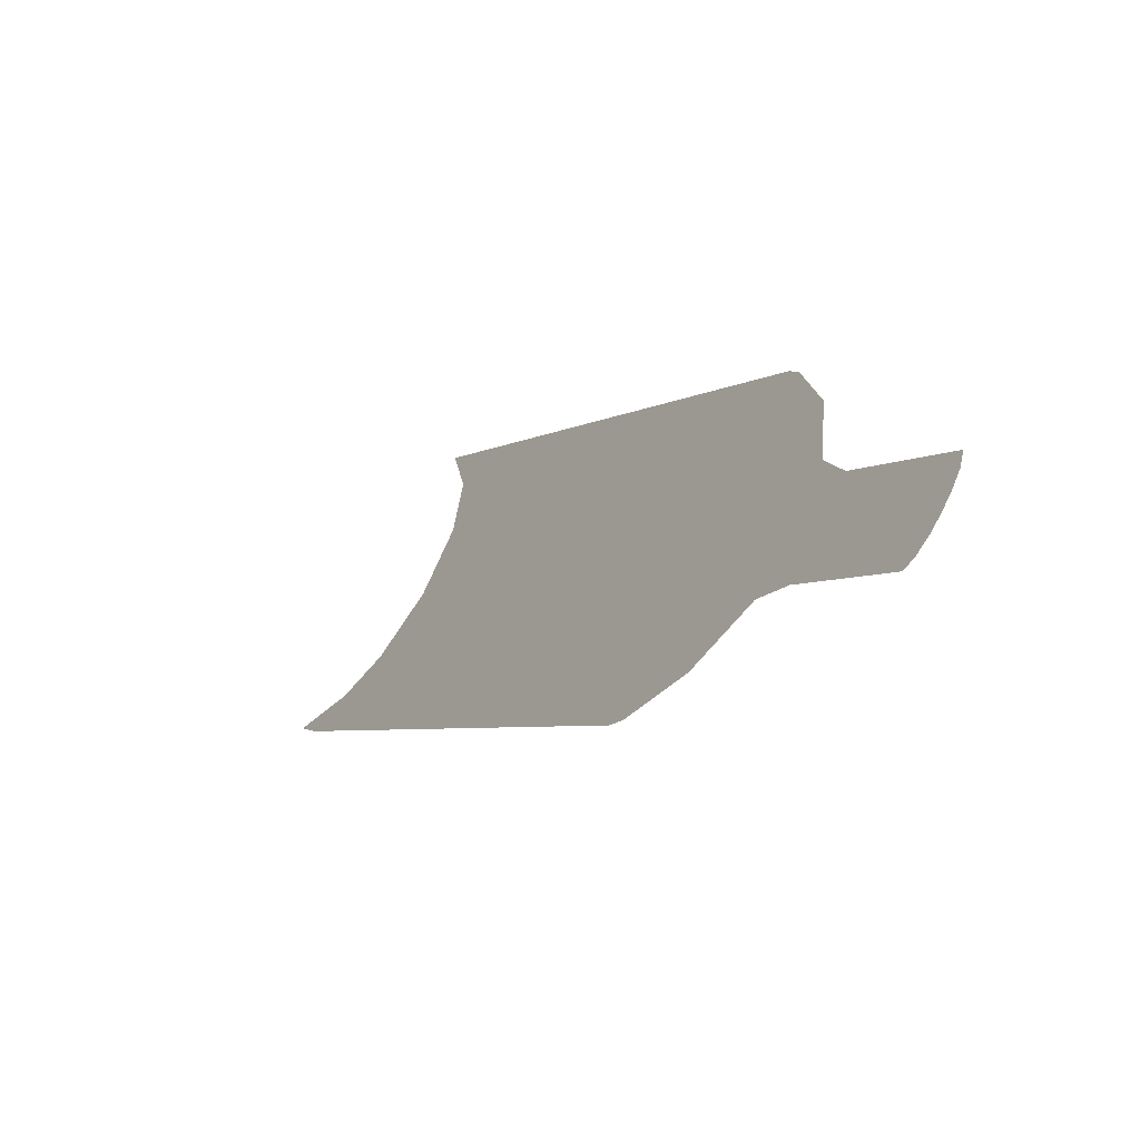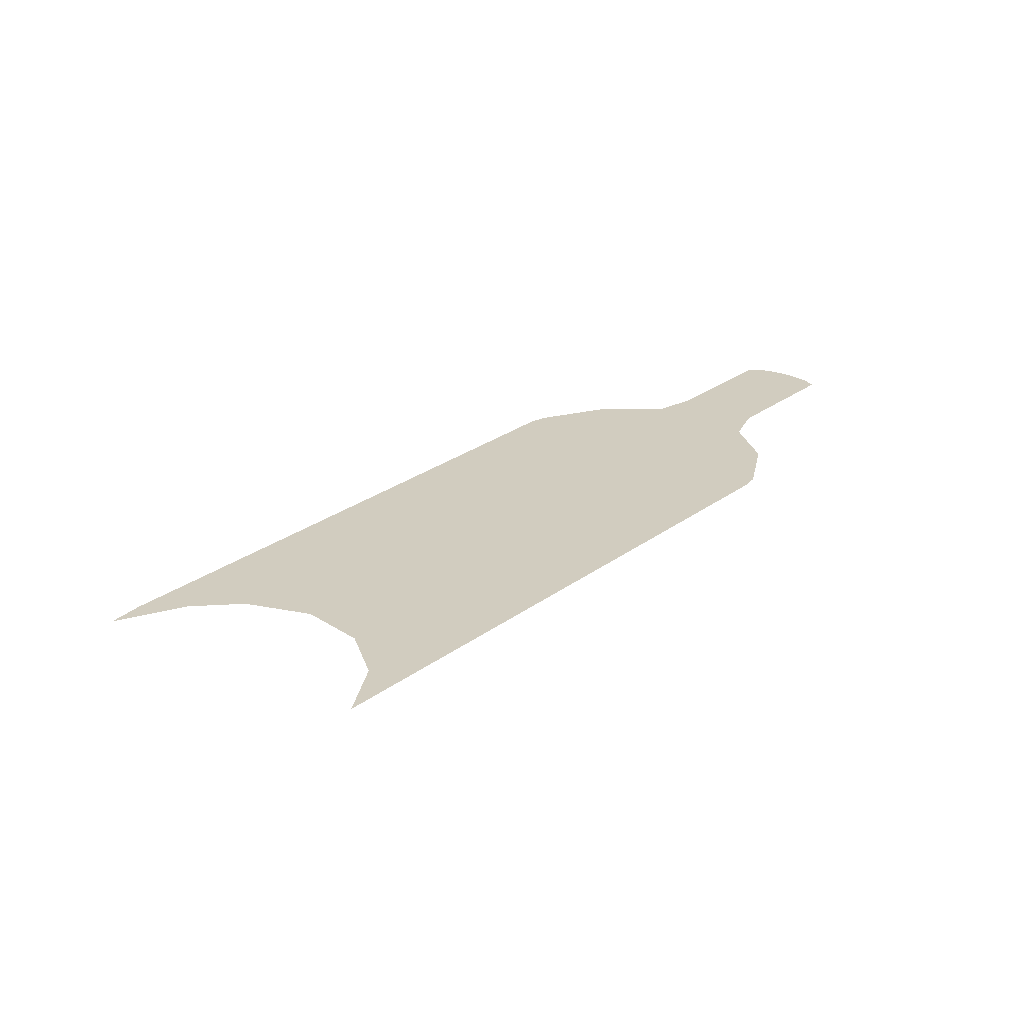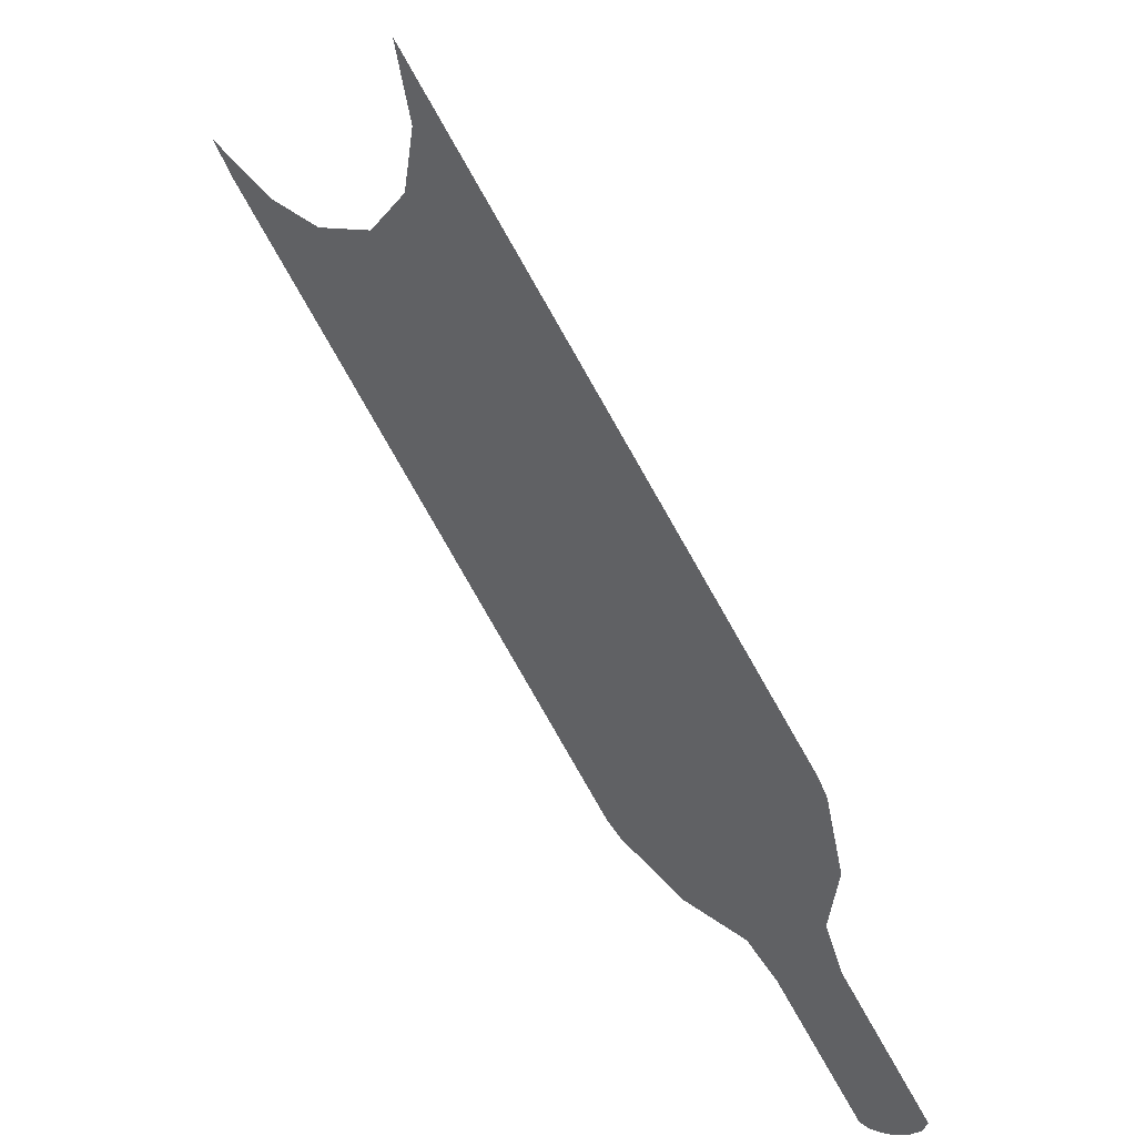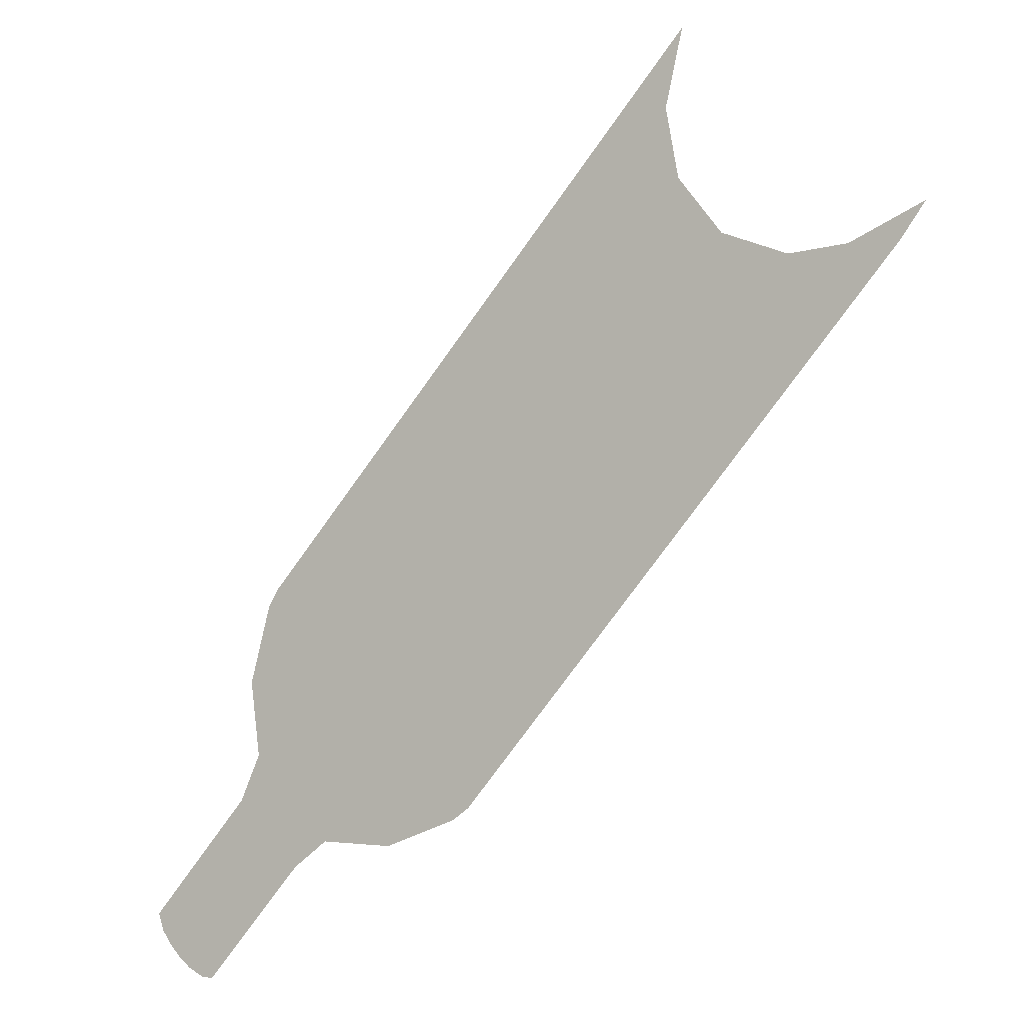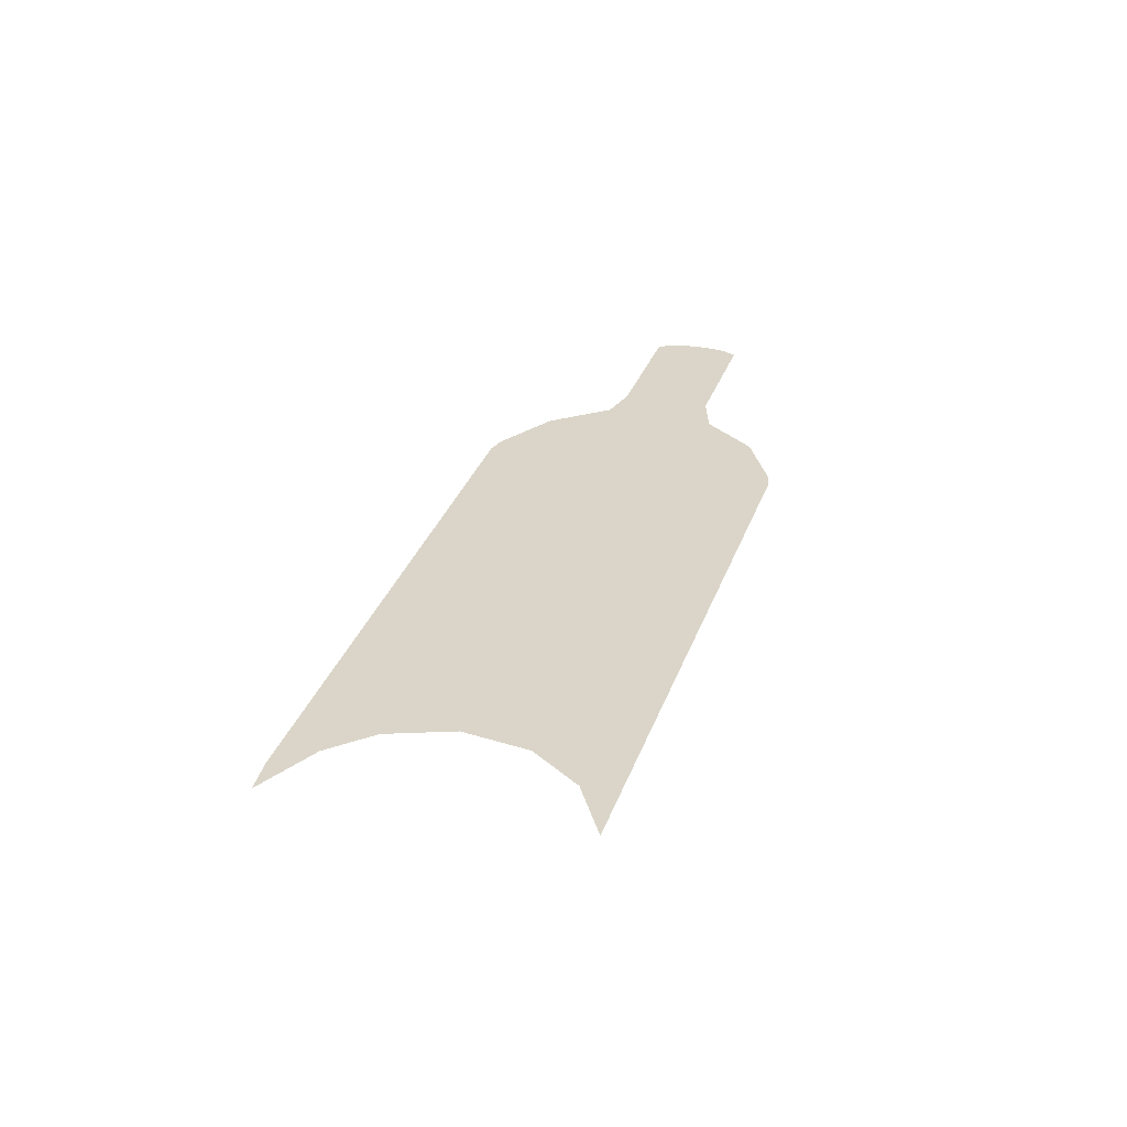
<metadata>
{"format":"obj","ext":"obj","renderer":"f3d","projection":"perspective","resolution":1024,"background":"white","views":[{"elev":-57.1,"azim":52.2,"up":"+Z"},{"elev":24.1,"azim":-4.9,"up":"+Y"},{"elev":41.7,"azim":43.7,"up":"+Z"},{"elev":-8.6,"azim":-146.5,"up":"+Z"},{"elev":29.1,"azim":-27.1,"up":"+Y"}]}
</metadata>
<code>
g BottigliaOmbra
v -0.2288 8.821e-06 -0.5482
v -0.05838 8.821e-06 -0.5354
v -0.3133 8.821e-06 -0.4412
v 0.01926 8.821e-06 -0.6417
v 0.2019 8.821e-06 -1.006
v 0.2269 8.821e-06 -0.6242
v 0.1441 8.821e-06 -0.5389
v 0.4044 8.821e-06 -1.051
v 1.317 8.821e-06 -2.191
v 0.4508 8.821e-06 -0.5216
v 0.3721 8.821e-06 -0.4395
v 0.5929 8.821e-06 -1.001
v 1.401 8.821e-06 -2.11
v 1.375 8.821e-06 -2.229
v 0.6012 8.821e-06 -0.3268
v 0.5231 8.821e-06 -0.2408
v 0.7989 8.821e-06 -0.8848
v 1.54 8.821e-06 -1.977
v 1.447 8.821e-06 -2.159
v 1.632 8.821e-06 -2.309
v 0.6515 8.821e-06 -0.09583
v 0.5659 8.821e-06 -0.00559
v 0.9462 8.821e-06 -0.7071
v 1.7 8.821e-06 -1.825
v 1.588 8.821e-06 -2.024
v 1.714 8.821e-06 -2.23
v 1.892 8.821e-06 -2.291
v 0.5986 8.821e-06 0.147
v 0.5036 8.821e-06 0.2467
v 1.019 8.821e-06 -0.294
v 1.03 8.821e-06 -0.4947
v 2.106 8.821e-06 -1.436
v 2.011 8.821e-06 -1.527
v 2.143 8.821e-06 -1.49
v 1.839 8.821e-06 -1.691
v 2.043 8.821e-06 -1.586
v 2.214 8.821e-06 -1.749
v 1.88 8.821e-06 -1.743
v 2.129 8.821e-06 -1.831
v 2.179 8.821e-06 -1.997
v 1.746 8.821e-06 -1.872
v 2.14 8.821e-06 -2.037
v 2.25 8.821e-06 -2.148
v 2.011 8.821e-06 -1.944
v 1.909 8.821e-06 -2.042
v 2.215 8.821e-06 -2.182
v 2.468 8.821e-06 -2.378
v 2.091 8.821e-06 -2.088
v 1.802 8.821e-06 -2.145
v 2.442 8.821e-06 -2.425
v 2.611 8.821e-06 -2.53
v 2.591 8.821e-06 -2.586
v 2.021 8.821e-06 -2.159
v 2.173 8.821e-06 -2.222
v 2.403 8.821e-06 -2.47
v 2.555 8.821e-06 -2.634
v 1.954 8.821e-06 -2.227
v 2.125 8.821e-06 -2.268
v 2.36 8.821e-06 -2.513
v 2.515 8.821e-06 -2.675
v 1.928 8.821e-06 -2.253
v 2.015 8.821e-06 -2.374
v 2.077 8.821e-06 -2.314
v 2.315 8.821e-06 -2.553
v 2.471 8.821e-06 -2.71
v 2.044 8.821e-06 -2.346
v 2.265 8.821e-06 -2.584
v 2.411 8.821e-06 -2.741
v 2.228 8.821e-06 -2.597
v 2.369 8.821e-06 -2.745
g BottigliaOmbra_0
f 3 2 1
f 2 4 1
f 1 4 5
f 6 4 2
f 7 6 2
f 4 8 5
f 5 8 9
f 10 6 7
f 11 10 7
f 6 12 4
f 12 8 4
f 8 13 9
f 9 13 14
f 15 10 11
f 16 15 11
f 10 17 6
f 17 12 6
f 12 18 8
f 18 13 8
f 13 19 14
f 14 19 20
f 21 15 16
f 22 21 16
f 15 23 10
f 23 17 10
f 17 24 12
f 24 18 12
f 18 25 13
f 25 19 13
f 19 26 20
f 20 26 27
f 28 21 22
f 29 28 22
f 28 30 21
f 30 31 21
f 21 31 15
f 30 32 31
f 31 23 15
f 32 33 31
f 31 33 23
f 32 34 33
f 33 35 23
f 23 35 17
f 35 24 17
f 34 36 33
f 33 36 35
f 34 37 36
f 35 38 24
f 36 38 35
f 37 39 36
f 36 39 38
f 37 40 39
f 38 41 24
f 24 41 18
f 41 25 18
f 40 42 39
f 40 43 42
f 39 44 38
f 38 44 41
f 39 42 44
f 41 45 25
f 44 45 41
f 43 46 42
f 43 47 46
f 42 48 44
f 44 48 45
f 42 46 48
f 45 49 25
f 25 49 19
f 49 26 19
f 47 50 46
f 47 51 50
f 51 52 50
f 48 53 45
f 45 53 49
f 46 54 48
f 46 50 54
f 48 54 53
f 50 52 55
f 50 55 54
f 52 56 55
f 49 57 26
f 53 57 49
f 54 58 53
f 54 55 58
f 53 58 57
f 55 56 59
f 55 59 58
f 56 60 59
f 57 61 26
f 26 61 27
f 27 61 62
f 58 63 57
f 58 59 63
f 57 63 61
f 59 60 64
f 59 64 63
f 60 65 64
f 63 66 61
f 61 66 62
f 63 64 66
f 64 65 67
f 64 67 66
f 62 66 67
f 65 68 67
f 69 62 67
f 69 67 68
f 70 69 68

</code>
